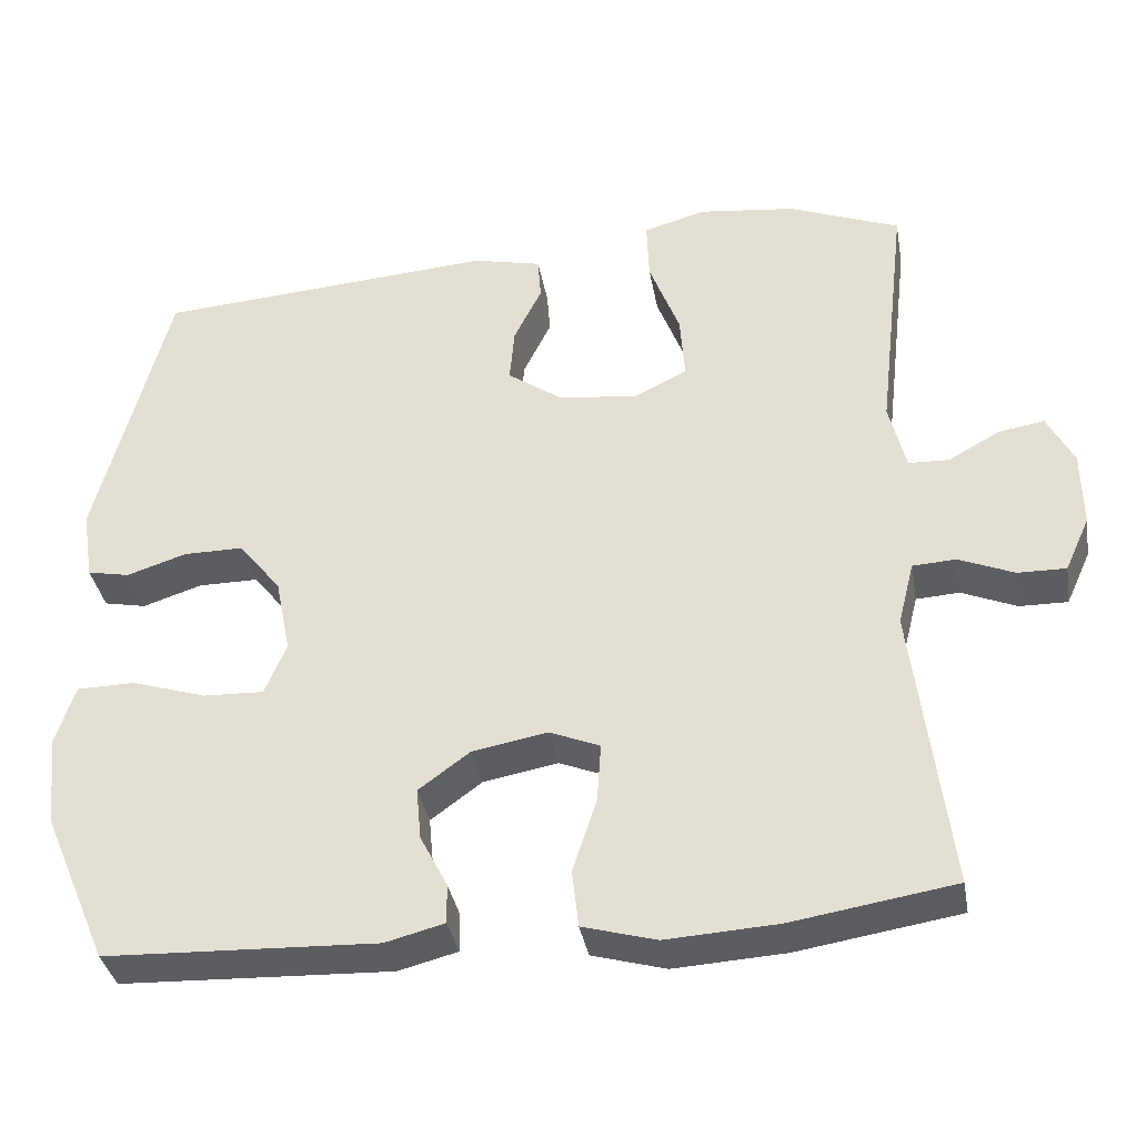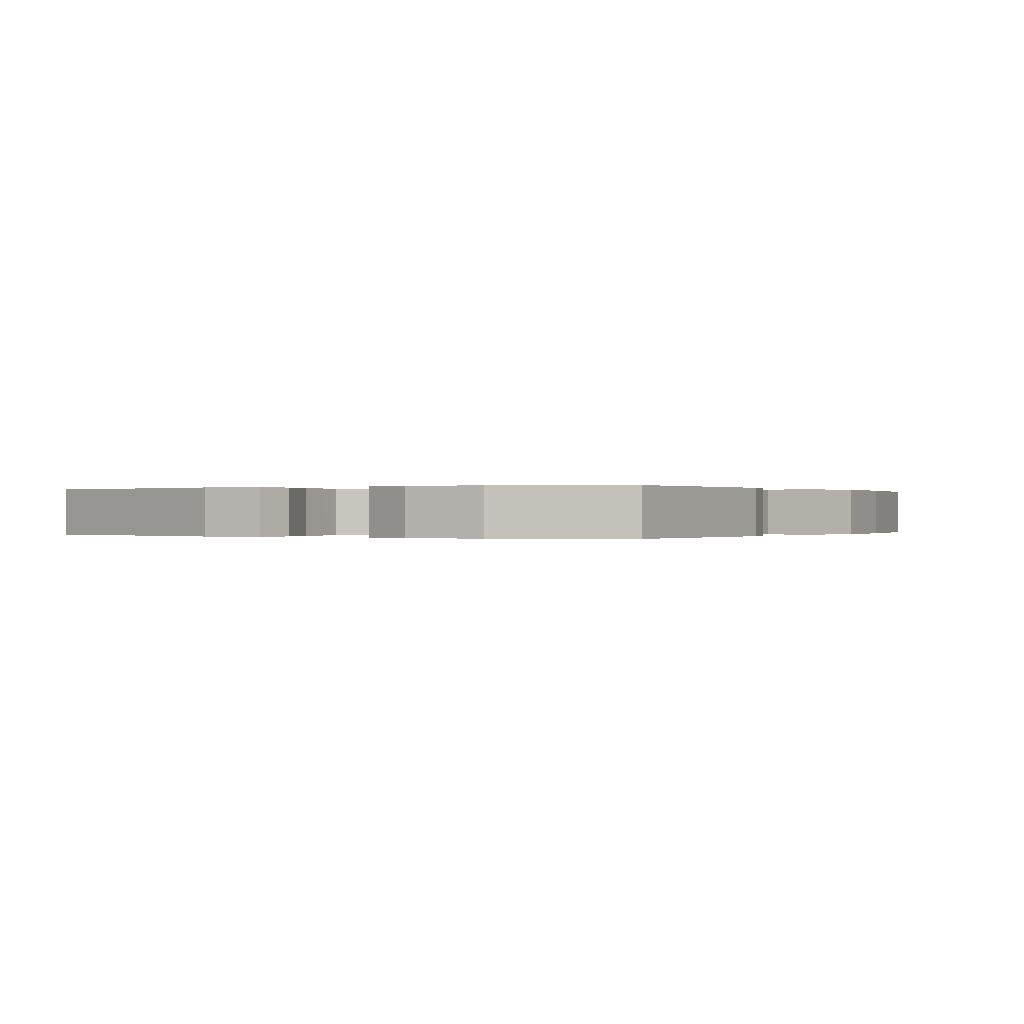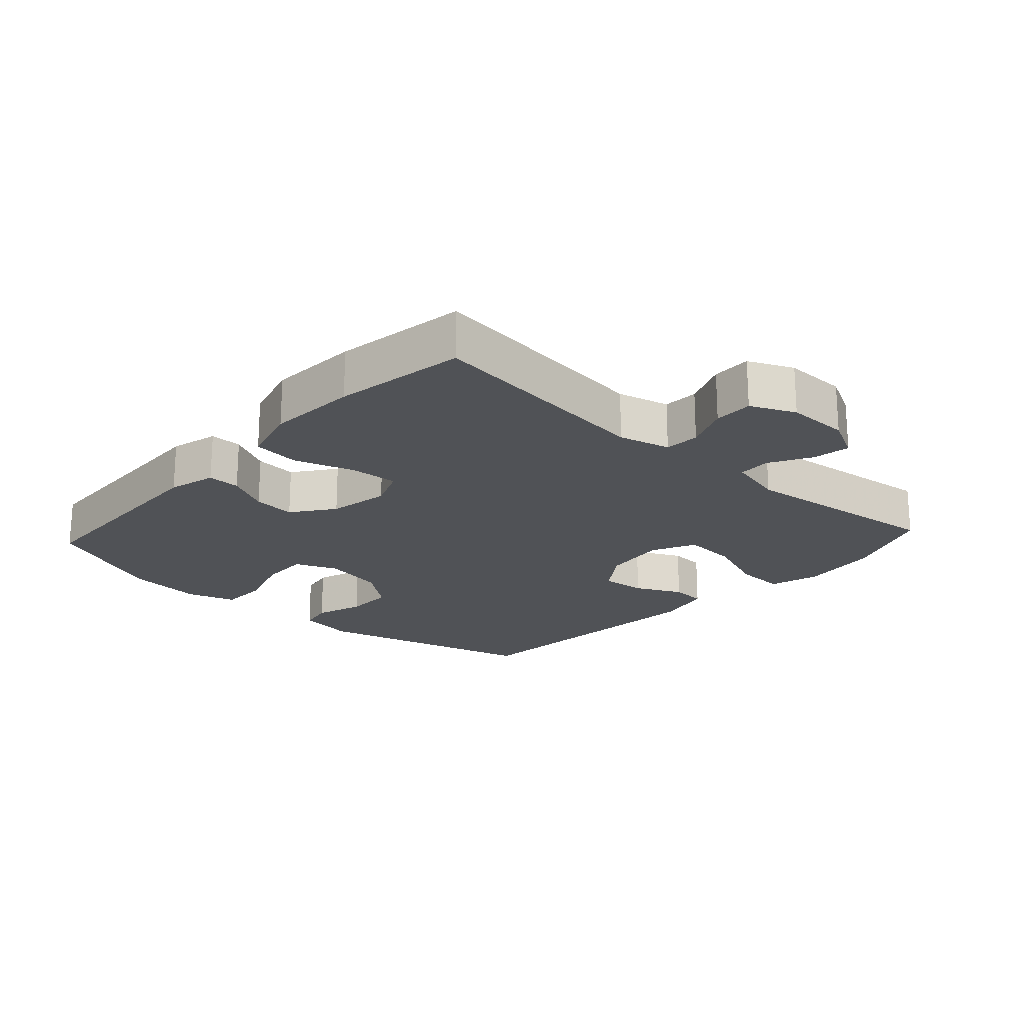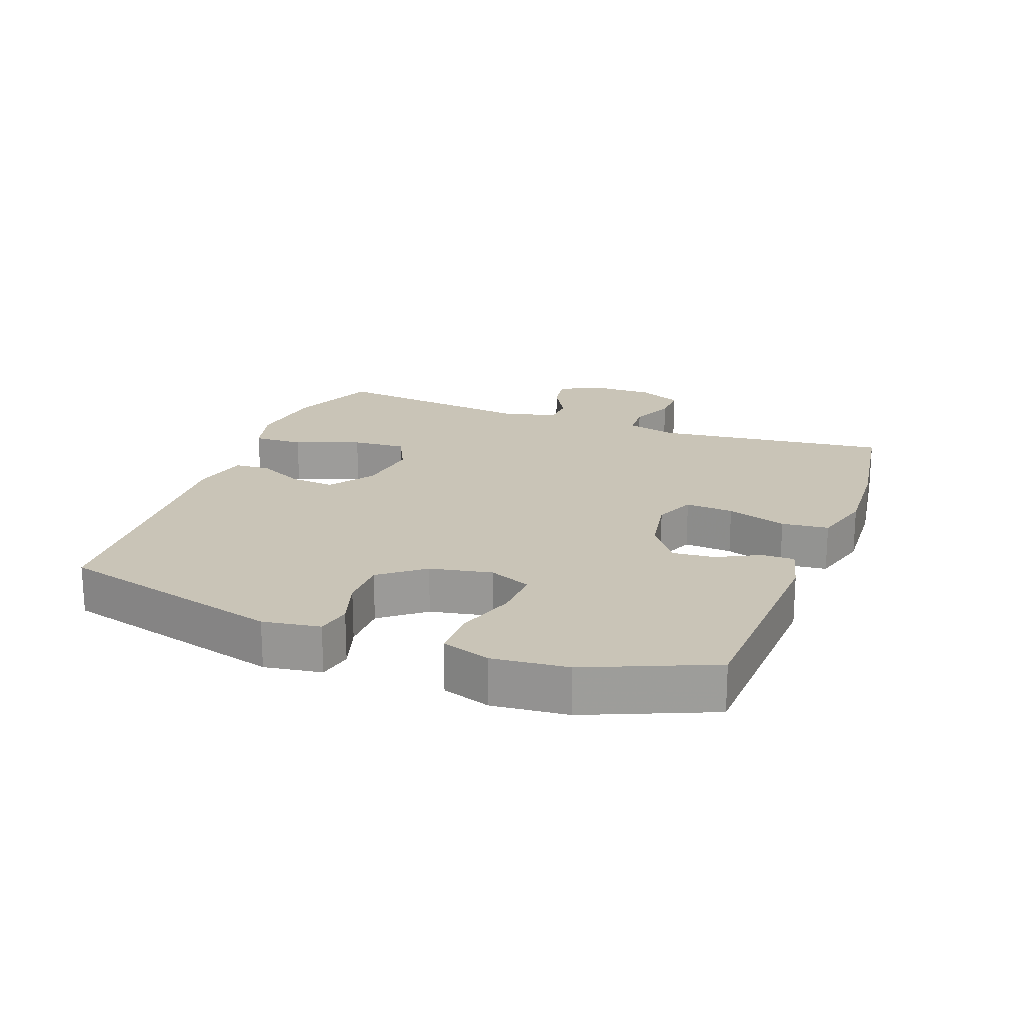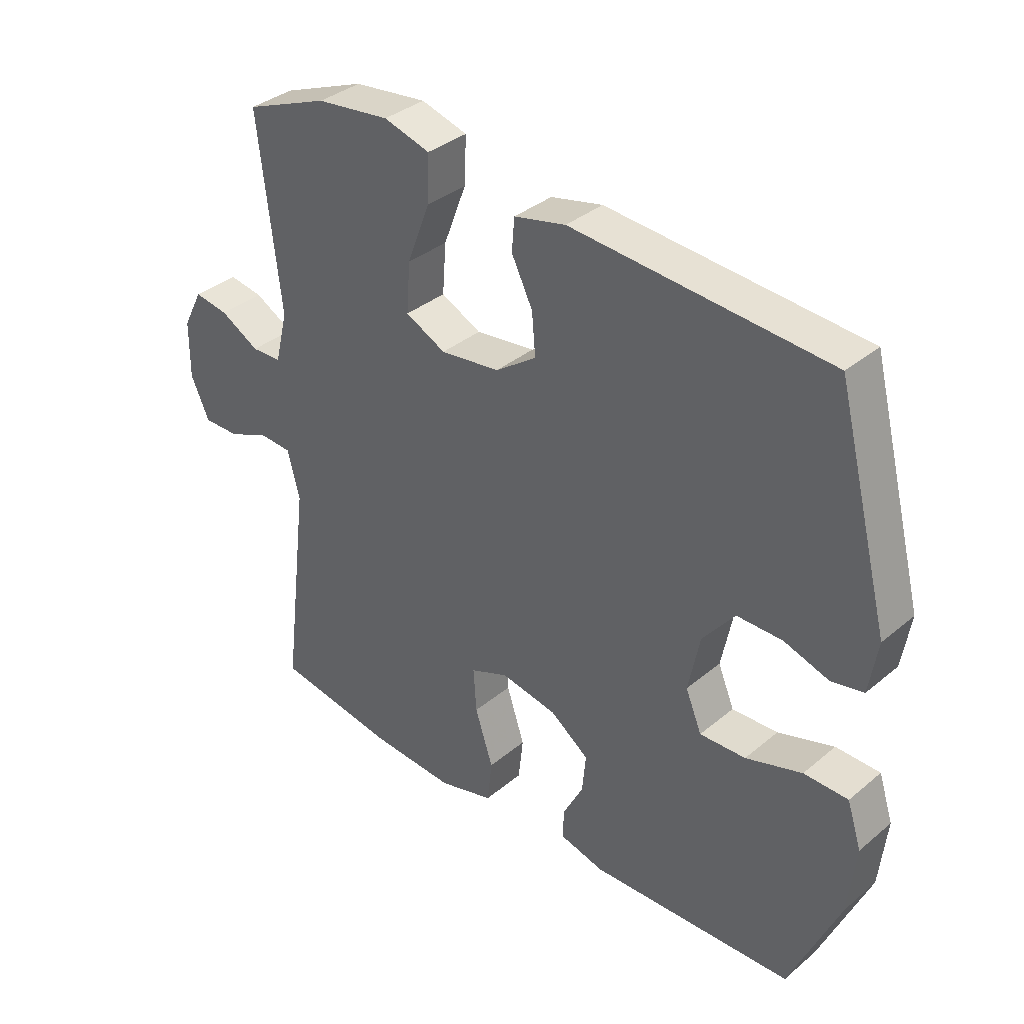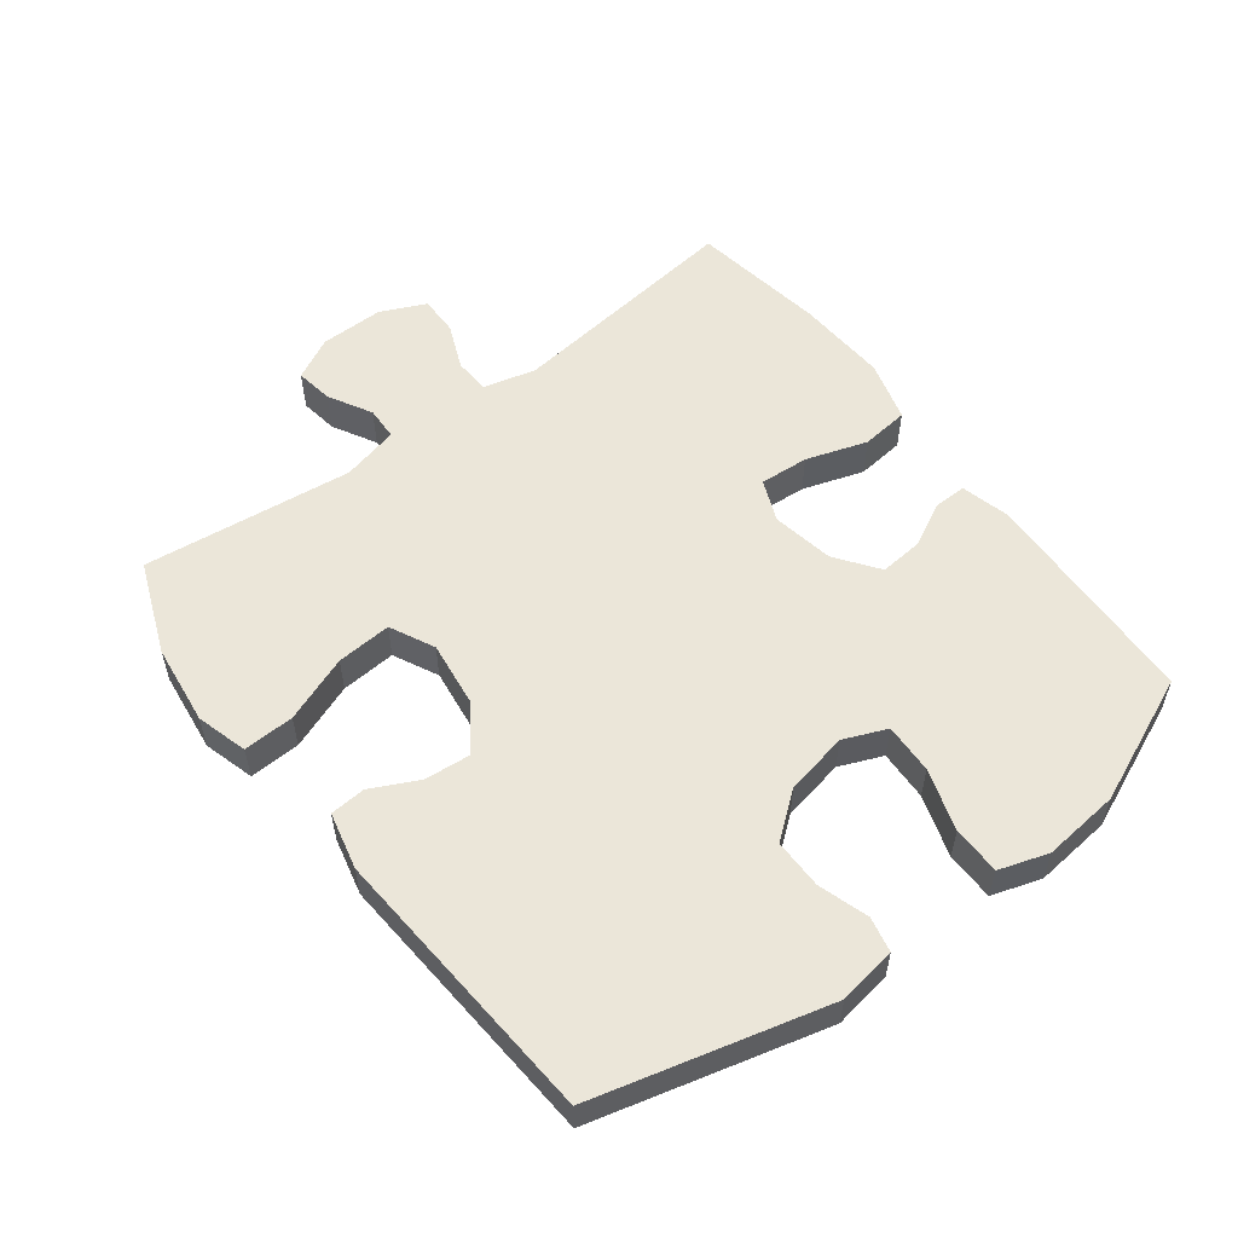
<metadata>
{"format":"obj","ext":"obj","renderer":"f3d","projection":"perspective","resolution":1024,"background":"white","views":[{"elev":-36.3,"azim":-170.0,"up":"+Z"},{"elev":-0.0,"azim":120.2,"up":"+Y"},{"elev":-20.6,"azim":-132.4,"up":"+Y"},{"elev":19.9,"azim":110.7,"up":"+Y"},{"elev":35.8,"azim":42.6,"up":"+Z"},{"elev":55.8,"azim":52.8,"up":"+Y"}]}
</metadata>
<code>
v 0.5 0.07 -0.5
v 0.161 0.07 -0.514
v 0.087 0.07 -0.495
v 0.088 0.07 -0.445
v 0.122 0.07 -0.379
v 0.128 0.07 -0.314
v 0.064 0.07 -0.267
v -0.03 0.07 -0.25
v -0.093 0.07 -0.276
v -0.088 0.07 -0.35
v -0.058 0.07 -0.442
v -0.066 0.07 -0.514
v -0.158 0.07 -0.54
v -0.297 0.07 -0.532
v -0.5 0.07 -0.5
v -0.456 0.07 -0.14
v -0.476 0.07 -0.061
v -0.53 0.07 -0.058
v -0.599 0.07 -0.087
v -0.659 0.07 -0.088
v -0.69 0.07 -0.02
v -0.689 0.07 0.076
v -0.656 0.07 0.14
v -0.599 0.07 0.131
v -0.534 0.07 0.095
v -0.484 0.07 0.097
v -0.463 0.07 0.183
v -0.5 0.07 0.5
v -0.361 0.07 0.555
v -0.239 0.07 0.57
v -0.162 0.07 0.548
v -0.165 0.07 0.471
v -0.203 0.07 0.371
v -0.209 0.07 0.288
v -0.142 0.07 0.255
v -0.043 0.07 0.268
v 0.025 0.07 0.316
v 0.019 0.07 0.385
v -0.016 0.07 0.456
v -0.012 0.07 0.51
v 0.074 0.07 0.53
v 0.5 0.07 0.5
v 0.59 0.07 0.151
v 0.576 0.07 0.063
v 0.523 0.07 0.052
v 0.448 0.07 0.076
v 0.373 0.07 0.076
v 0.32 0.07 0.009
v 0.301 0.07 -0.086
v 0.328 0.07 -0.151
v 0.404 0.07 -0.148
v 0.497 0.07 -0.118
v 0.57 0.07 -0.119
v 0.594 0.07 -0.193
v 0.582 0.07 -0.309
v 0.5 0 -0.5
v 0.161 0 -0.514
v 0.087 0 -0.495
v 0.088 0 -0.445
v 0.122 0 -0.379
v 0.128 0 -0.314
v 0.064 0 -0.267
v -0.03 0 -0.25
v -0.093 0 -0.276
v -0.088 0 -0.35
v -0.058 0 -0.442
v -0.066 0 -0.514
v -0.158 0 -0.54
v -0.297 0 -0.532
v -0.5 0 -0.5
v -0.456 0 -0.14
v -0.476 0 -0.061
v -0.53 0 -0.058
v -0.599 0 -0.087
v -0.659 0 -0.088
v -0.69 0 -0.02
v -0.689 0 0.076
v -0.656 0 0.14
v -0.599 0 0.131
v -0.534 0 0.095
v -0.484 0 0.097
v -0.463 0 0.183
v -0.5 0 0.5
v -0.361 0 0.555
v -0.239 0 0.57
v -0.162 0 0.548
v -0.165 0 0.471
v -0.203 0 0.371
v -0.209 0 0.288
v -0.142 0 0.255
v -0.043 0 0.268
v 0.025 0 0.316
v 0.019 0 0.385
v -0.016 0 0.456
v -0.012 0 0.51
v 0.074 0 0.53
v 0.5 0 0.5
v 0.59 0 0.151
v 0.576 0 0.063
v 0.523 0 0.052
v 0.448 0 0.076
v 0.373 0 0.076
v 0.32 0 0.009
v 0.301 0 -0.086
v 0.328 0 -0.151
v 0.404 0 -0.148
v 0.497 0 -0.118
v 0.57 0 -0.119
v 0.594 0 -0.193
v 0.582 0 -0.309
f 3 4 5
f 2 3 5
f 1 2 5
f 55 1 5
f 54 55 5
f 53 54 5
f 52 53 5
f 51 52 5
f 50 51 5 6
f 49 50 6 7
f 48 49 7 8
f 47 48 8 9
f 44 45 46
f 43 44 46
f 42 43 46
f 41 42 46
f 40 41 46
f 39 40 46
f 38 39 46
f 37 38 46 47
f 36 37 47 9
f 31 32 33
f 30 31 33
f 29 30 33
f 28 29 33
f 27 28 33
f 26 27 33 34
f 23 24 25
f 22 23 25
f 21 22 25
f 20 21 25
f 19 20 25
f 18 19 25
f 17 18 25 26
f 26 34 35
f 17 26 35
f 16 17 35
f 14 15 16
f 13 14 16
f 12 13 16
f 11 12 16
f 10 11 16
f 16 35 36 9
f 9 10 16
f 60 59 58
f 60 58 57
f 60 57 56
f 60 56 110
f 60 110 109
f 60 109 108
f 60 108 107
f 60 107 106
f 61 60 106 105
f 62 61 105 104
f 63 62 104 103
f 64 63 103 102
f 101 100 99
f 101 99 98
f 101 98 97
f 101 97 96
f 101 96 95
f 101 95 94
f 101 94 93
f 102 101 93 92
f 64 102 92 91
f 88 87 86
f 88 86 85
f 88 85 84
f 88 84 83
f 88 83 82
f 89 88 82 81
f 80 79 78
f 80 78 77
f 80 77 76
f 80 76 75
f 80 75 74
f 80 74 73
f 81 80 73 72
f 90 89 81
f 90 81 72
f 90 72 71
f 71 70 69
f 71 69 68
f 71 68 67
f 71 67 66
f 71 66 65
f 64 91 90 71
f 71 65 64
f 1 56 57 2
f 2 57 58 3
f 3 58 59 4
f 4 59 60 5
f 5 60 61 6
f 6 61 62 7
f 7 62 63 8
f 8 63 64 9
f 9 64 65 10
f 10 65 66 11
f 11 66 67 12
f 12 67 68 13
f 13 68 69 14
f 14 69 70 15
f 15 70 71 16
f 16 71 72 17
f 17 72 73 18
f 18 73 74 19
f 19 74 75 20
f 20 75 76 21
f 21 76 77 22
f 22 77 78 23
f 23 78 79 24
f 24 79 80 25
f 25 80 81 26
f 26 81 82 27
f 27 82 83 28
f 28 83 84 29
f 29 84 85 30
f 30 85 86 31
f 31 86 87 32
f 32 87 88 33
f 33 88 89 34
f 34 89 90 35
f 35 90 91 36
f 36 91 92 37
f 37 92 93 38
f 38 93 94 39
f 39 94 95 40
f 40 95 96 41
f 41 96 97 42
f 42 97 98 43
f 43 98 99 44
f 44 99 100 45
f 45 100 101 46
f 46 101 102 47
f 47 102 103 48
f 48 103 104 49
f 49 104 105 50
f 50 105 106 51
f 51 106 107 52
f 52 107 108 53
f 53 108 109 54
f 54 109 110 55
f 55 110 56 1

</code>
